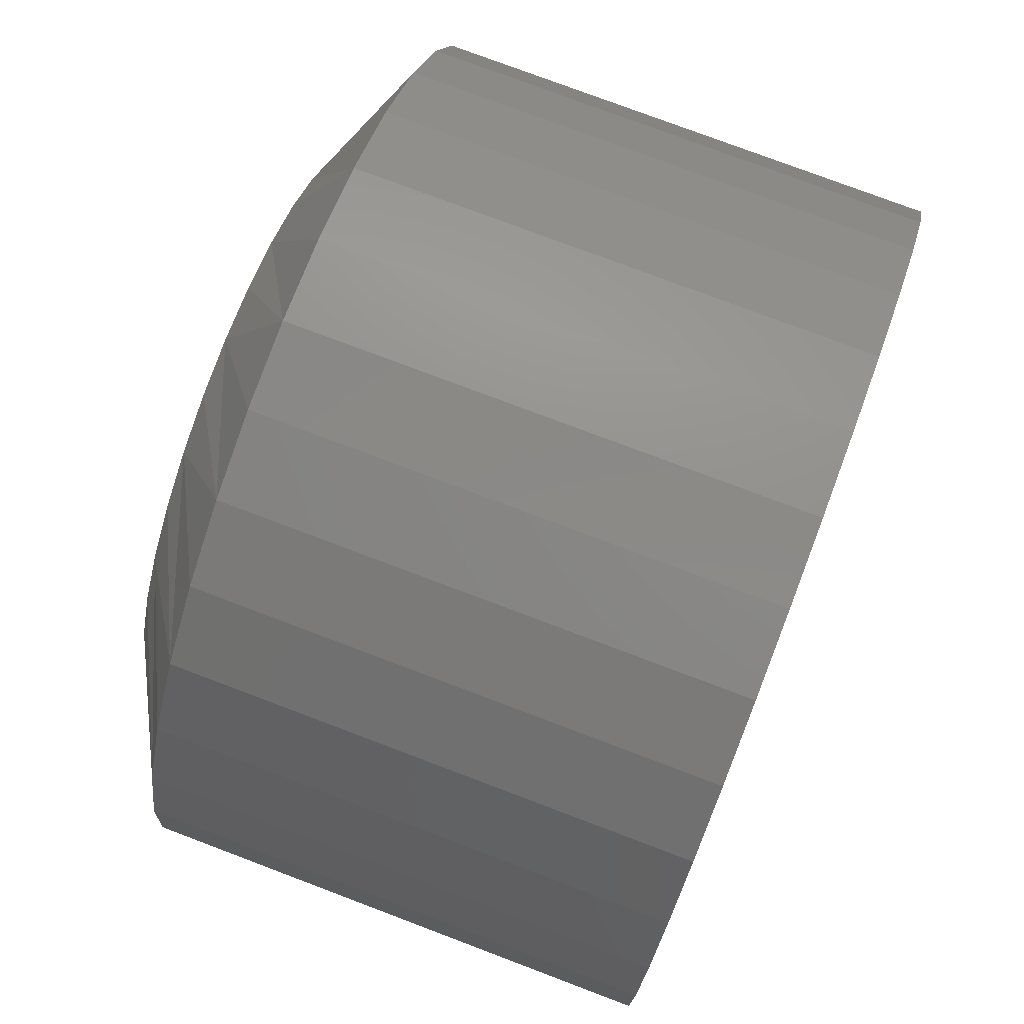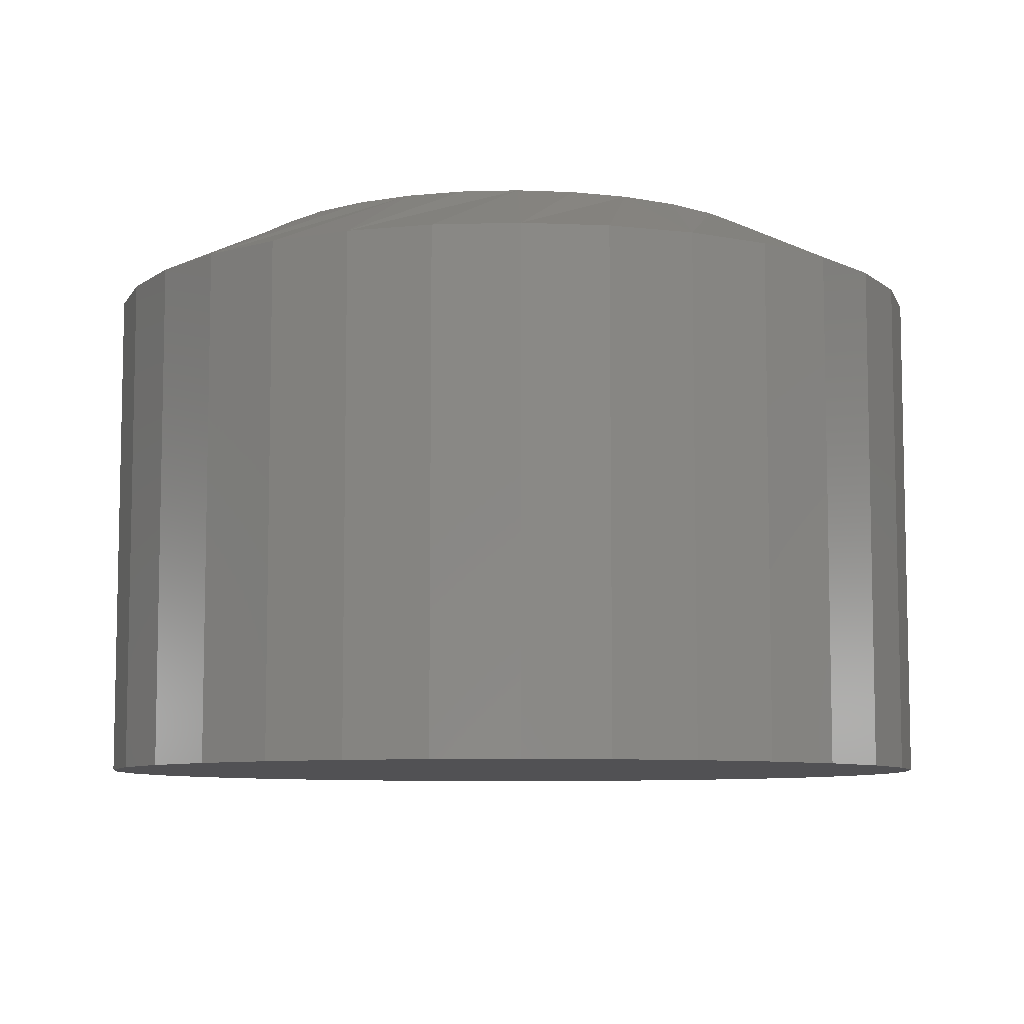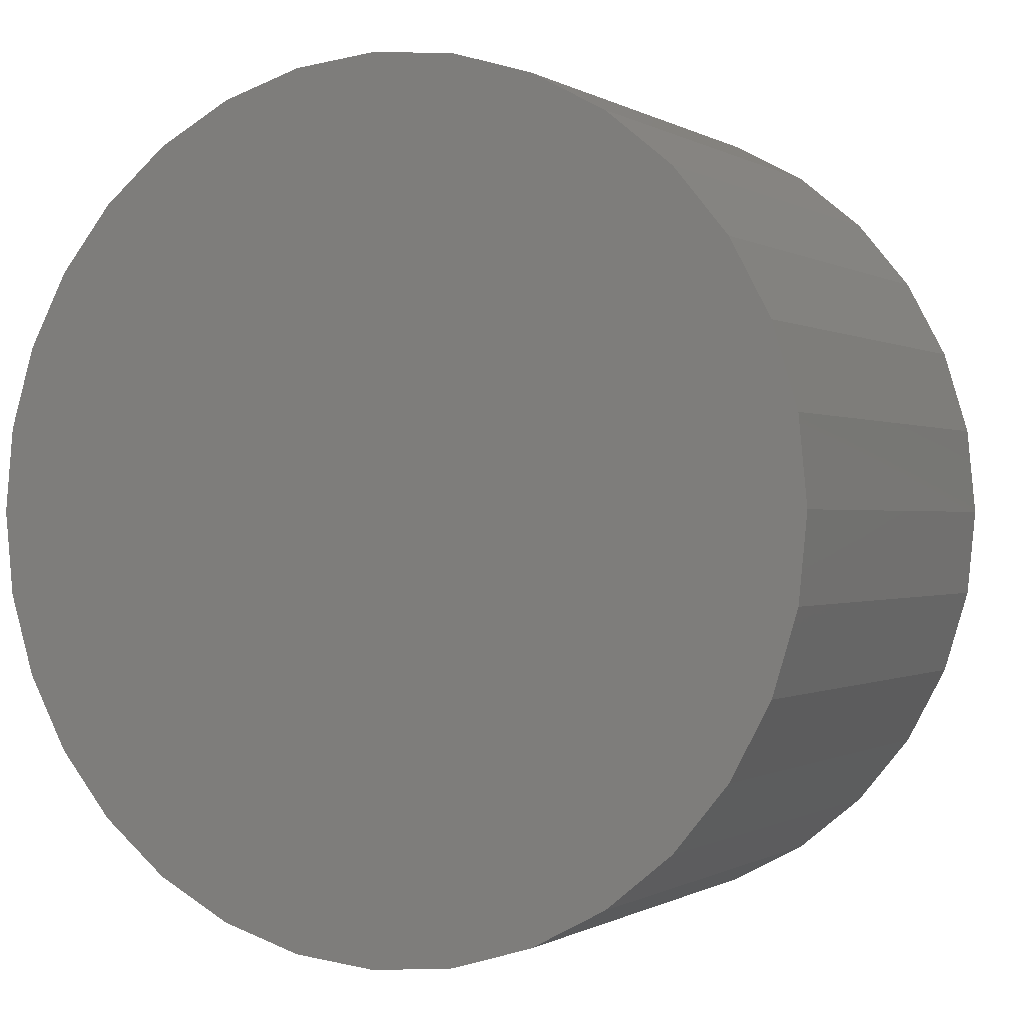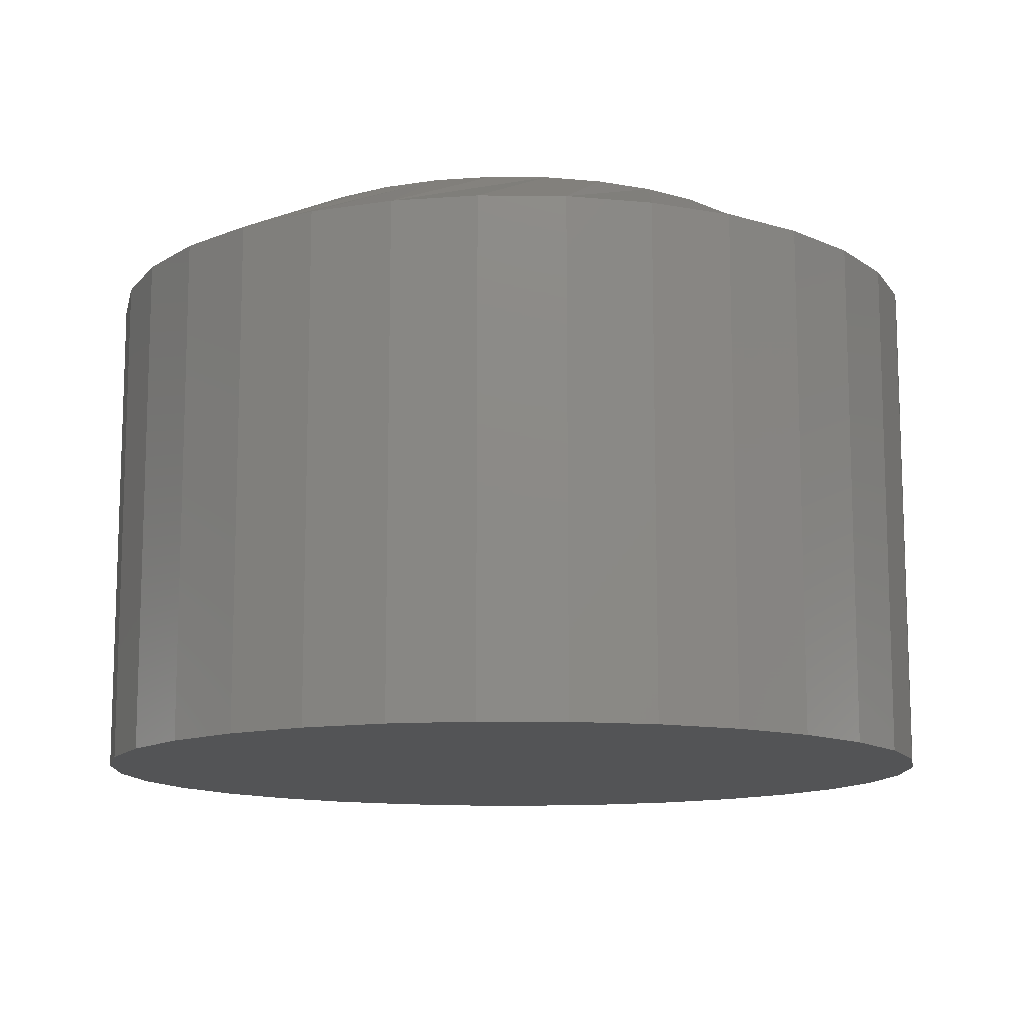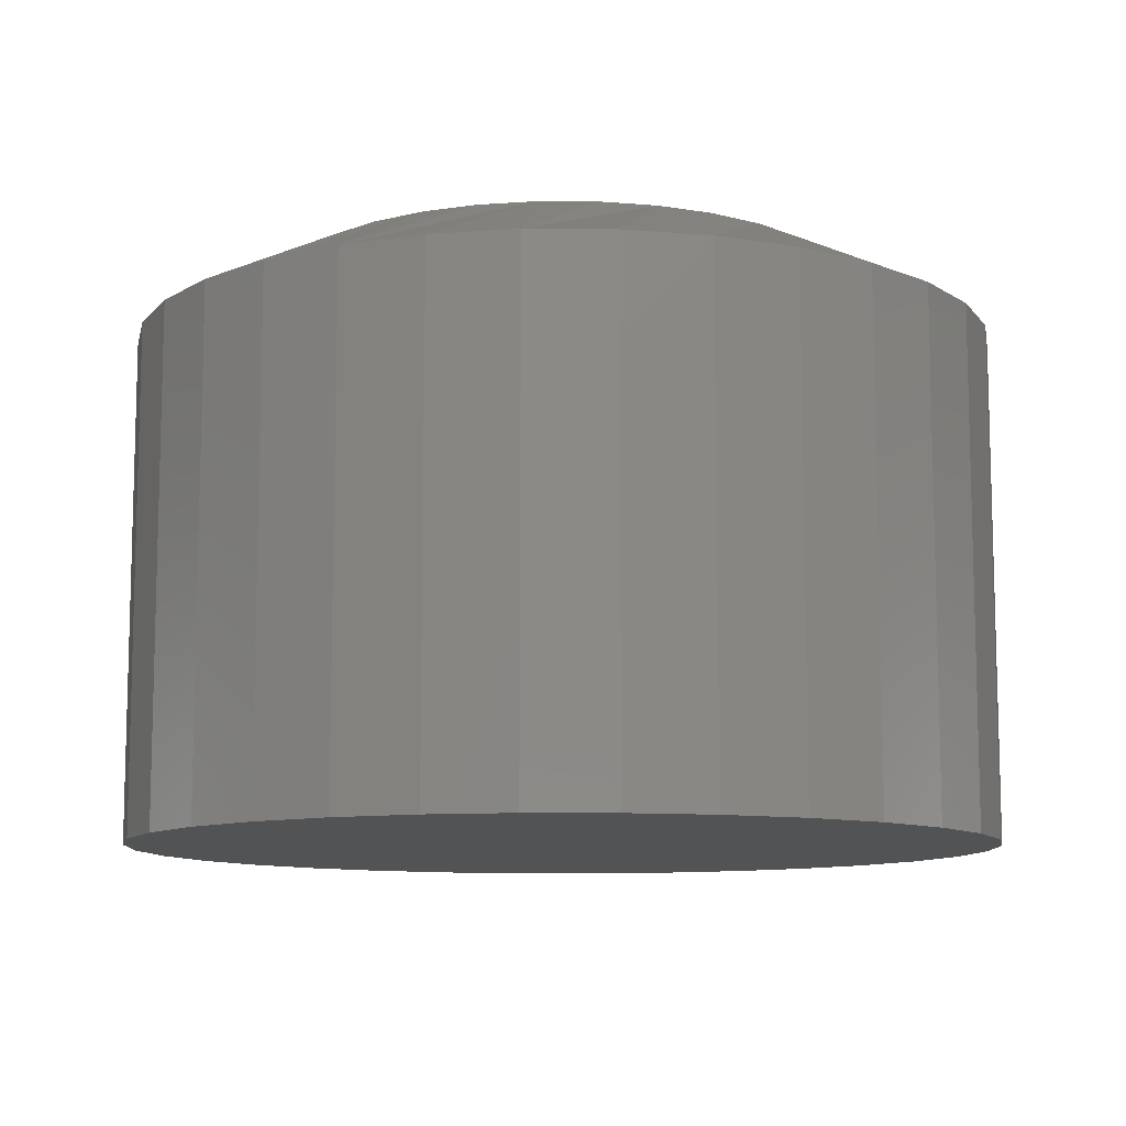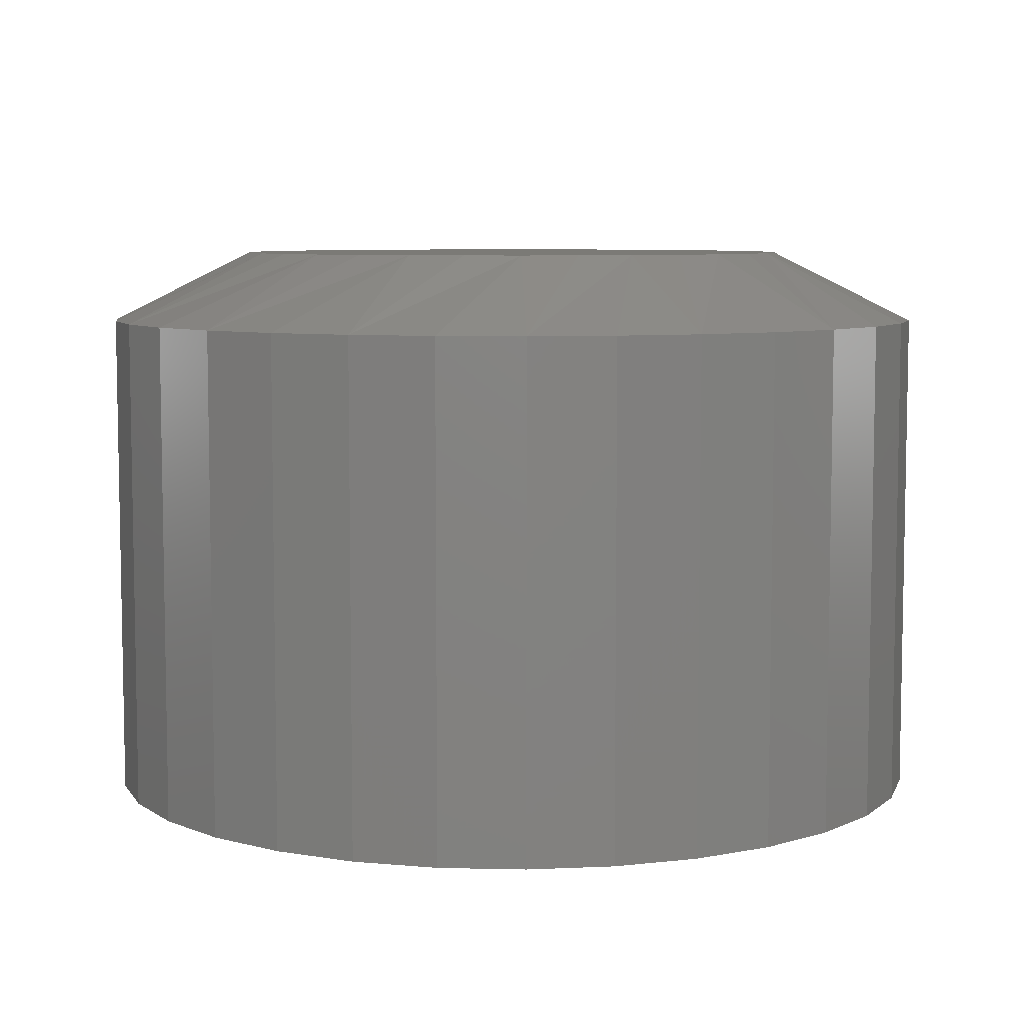
<metadata>
{"format":"stl","ext":"stl","renderer":"f3d","projection":"perspective","resolution":1024,"background":"white","views":[{"elev":77.4,"azim":-69.3,"up":"+Z"},{"elev":-7.9,"azim":-136.1,"up":"+Y"},{"elev":-0.3,"azim":26.9,"up":"+Z"},{"elev":-12.2,"azim":105.6,"up":"+Y"},{"elev":-10.2,"azim":94.8,"up":"+Y"},{"elev":7.0,"azim":-136.8,"up":"+Y"}]}
</metadata>
<code>
# stl→obj: 96 verts, 188 faces
v -0.01196 4.74e-17 0.6851
v -0.006097 4.783e-17 0.6869
v 1.166e-09 4.821e-17 0.6875
v 0.006097 4.851e-17 0.6869
v 0.01196 4.873e-17 0.6851
v -0.01736 4.692e-17 0.6822
v 0.01736 4.885e-17 0.6822
v -0.0221 4.642e-17 0.6783
v 0.0221 4.888e-17 0.6783
v -0.02598 4.592e-17 0.6736
v 0.02598 4.881e-17 0.6736
v -0.02887 4.543e-17 0.6682
v 0.02887 4.864e-17 0.6682
v -0.03065 4.498e-17 0.6623
v 0.03065 4.838e-17 0.6623
v 0.02887 4.719e-17 0.6443
v -0.02887 4.398e-17 0.6443
v 0.03065 4.764e-17 0.6502
v -0.02598 4.381e-17 0.6389
v 0.02598 4.67e-17 0.6389
v -0.0221 4.374e-17 0.6342
v 0.0221 4.619e-17 0.6342
v -0.01736 4.377e-17 0.6303
v 0.01736 4.57e-17 0.6303
v -0.01196 4.389e-17 0.6274
v 0.01196 4.522e-17 0.6274
v -0.006097 4.411e-17 0.6256
v 1.491e-12 4.441e-17 0.625
v 0.006097 4.479e-17 0.6256
v -0.03065 4.424e-17 0.6502
v -0.03125 4.457e-17 0.6562
v 0.03125 4.804e-17 0.6562
v 0.04688 -0.007812 0.6562
v 0.04688 -0.0625 0.6562
v 0.04597 -0.007812 0.6471
v 0.04597 -0.0625 0.6471
v 0.04331 -0.007812 0.6383
v 0.04331 -0.0625 0.6383
v 0.03898 -0.007812 0.6302
v 0.03898 -0.0625 0.6302
v 0.03315 -0.007812 0.6231
v 0.03315 -0.0625 0.6231
v 0.02604 -0.007812 0.6173
v 0.02604 -0.0625 0.6173
v 0.01794 -0.007812 0.6129
v 0.01794 -0.0625 0.6129
v 0.009145 -0.007812 0.6103
v 0.009145 -0.0625 0.6103
v 2.866e-17 -0.007812 0.6094
v 3.169e-17 -0.0625 0.6094
v -0.009145 -0.007812 0.6103
v -0.009145 -0.0625 0.6103
v -0.01794 -0.007812 0.6129
v -0.01794 -0.0625 0.6129
v -0.02604 -0.007812 0.6173
v -0.02604 -0.0625 0.6173
v -0.03315 -0.007812 0.6231
v -0.03315 -0.0625 0.6231
v -0.03898 -0.007812 0.6302
v -0.03898 -0.0625 0.6302
v -0.04331 -0.007812 0.6383
v -0.04331 -0.0625 0.6383
v -0.04597 -0.007812 0.6471
v -0.04597 -0.0625 0.6471
v -0.04688 -0.007812 0.6562
v -0.04688 -0.0625 0.6562
v -0.04597 -0.007812 0.6654
v -0.04597 -0.0625 0.6654
v -0.04331 -0.007812 0.6742
v -0.04331 -0.0625 0.6742
v -0.03898 -0.007812 0.6823
v -0.03898 -0.0625 0.6823
v -0.03315 -0.007812 0.6894
v -0.03315 -0.0625 0.6894
v -0.02604 -0.007812 0.6952
v -0.02604 -0.0625 0.6952
v -0.01794 -0.007812 0.6996
v -0.01794 -0.0625 0.6996
v -0.009145 -0.007812 0.7022
v -0.009145 -0.0625 0.7022
v 4.588e-17 -0.007812 0.7031
v 4.892e-17 -0.0625 0.7031
v 0.009145 -0.007812 0.7022
v 0.009145 -0.0625 0.7022
v 0.01794 -0.007812 0.6996
v 0.01794 -0.0625 0.6996
v 0.02604 -0.007812 0.6952
v 0.02604 -0.0625 0.6952
v 0.03315 -0.007812 0.6894
v 0.03315 -0.0625 0.6894
v 0.03898 -0.007812 0.6823
v 0.03898 -0.0625 0.6823
v 0.04331 -0.007812 0.6742
v 0.04331 -0.0625 0.6742
v 0.04597 -0.007812 0.6654
v 0.04597 -0.0625 0.6654
f 1 2 3
f 1 3 4
f 5 1 4
f 6 1 5
f 7 6 5
f 8 6 7
f 9 8 7
f 10 8 9
f 11 10 9
f 12 10 11
f 13 12 11
f 14 12 13
f 15 14 13
f 16 17 18
f 19 17 16
f 20 19 16
f 21 19 20
f 22 21 20
f 23 21 22
f 24 23 22
f 25 23 24
f 26 25 24
f 27 25 26
f 28 27 26
f 29 28 26
f 17 30 18
f 18 30 31
f 18 31 32
f 32 31 14
f 32 14 15
f 33 34 35
f 35 34 36
f 35 36 37
f 37 36 38
f 37 38 39
f 39 38 40
f 39 40 41
f 41 40 42
f 41 42 43
f 43 42 44
f 43 44 45
f 45 44 46
f 45 46 47
f 47 46 48
f 47 48 49
f 49 48 50
f 49 50 51
f 51 50 52
f 51 52 53
f 53 52 54
f 53 54 55
f 55 54 56
f 55 56 57
f 57 56 58
f 57 58 59
f 59 58 60
f 59 60 61
f 61 60 62
f 61 62 63
f 63 62 64
f 63 64 65
f 65 64 66
f 65 66 67
f 67 66 68
f 67 68 69
f 69 68 70
f 69 70 71
f 71 70 72
f 71 72 73
f 73 72 74
f 73 74 75
f 75 74 76
f 75 76 77
f 77 76 78
f 77 78 79
f 79 78 80
f 79 80 81
f 81 80 82
f 81 82 83
f 83 82 84
f 83 84 85
f 85 84 86
f 85 86 87
f 87 86 88
f 87 88 89
f 89 88 90
f 89 90 91
f 91 90 92
f 91 92 93
f 93 92 94
f 93 94 95
f 95 94 96
f 95 96 33
f 33 96 34
f 67 69 12
f 93 15 13
f 91 93 13
f 89 91 13
f 89 13 11
f 89 11 9
f 87 89 9
f 85 87 9
f 85 9 7
f 85 7 5
f 83 85 5
f 81 83 5
f 81 5 4
f 81 4 3
f 79 81 3
f 77 79 3
f 77 3 2
f 77 2 1
f 75 77 1
f 73 75 1
f 73 1 6
f 73 6 8
f 71 73 8
f 69 71 8
f 69 8 10
f 69 10 12
f 65 67 12
f 65 12 14
f 65 14 31
f 32 15 93
f 32 93 95
f 32 95 33
f 35 37 16
f 61 30 17
f 59 61 17
f 57 59 17
f 57 17 19
f 57 19 21
f 55 57 21
f 53 55 21
f 53 21 23
f 53 23 25
f 51 53 25
f 49 51 25
f 49 25 27
f 49 27 28
f 47 49 28
f 45 47 28
f 45 28 29
f 45 29 26
f 43 45 26
f 41 43 26
f 41 26 24
f 41 24 22
f 39 41 22
f 37 39 22
f 37 22 20
f 37 20 16
f 33 35 16
f 33 16 18
f 33 18 32
f 31 30 61
f 31 61 63
f 31 63 65
f 82 80 78
f 84 82 78
f 84 78 86
f 86 78 76
f 86 76 88
f 88 76 74
f 88 74 90
f 90 74 72
f 90 72 92
f 92 72 70
f 92 70 94
f 94 70 68
f 94 68 96
f 36 62 38
f 38 62 60
f 38 60 40
f 40 60 58
f 40 58 42
f 42 58 56
f 42 56 44
f 44 56 54
f 44 54 46
f 46 54 52
f 46 52 50
f 46 50 48
f 96 68 34
f 34 68 66
f 34 66 36
f 36 66 64
f 36 64 62

</code>
